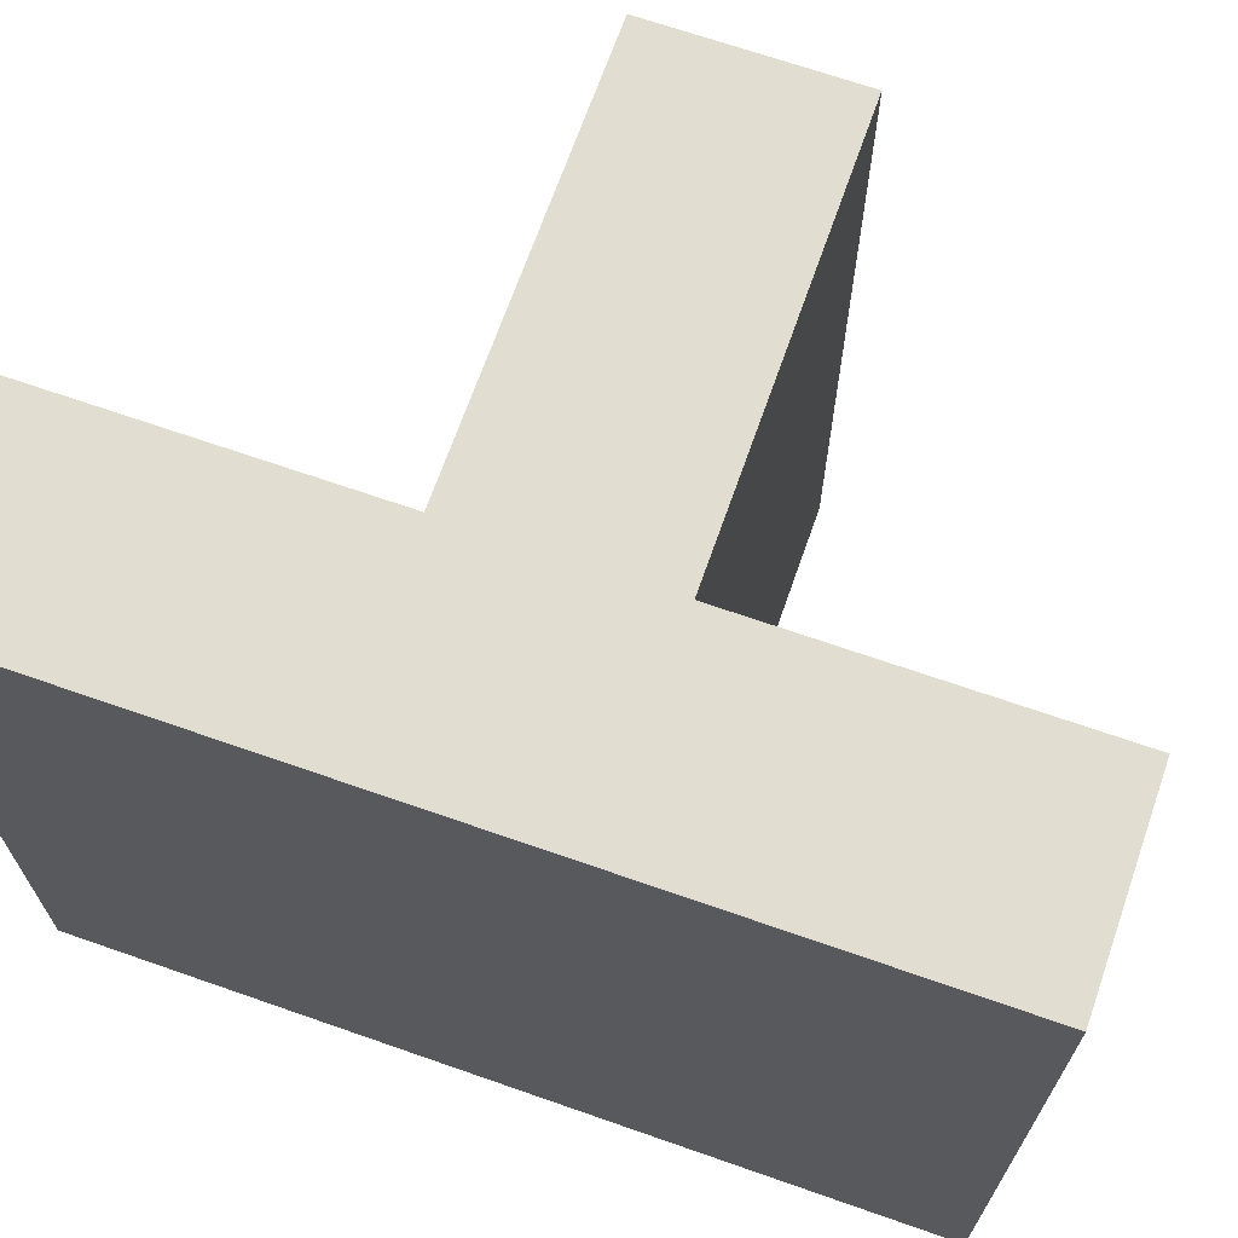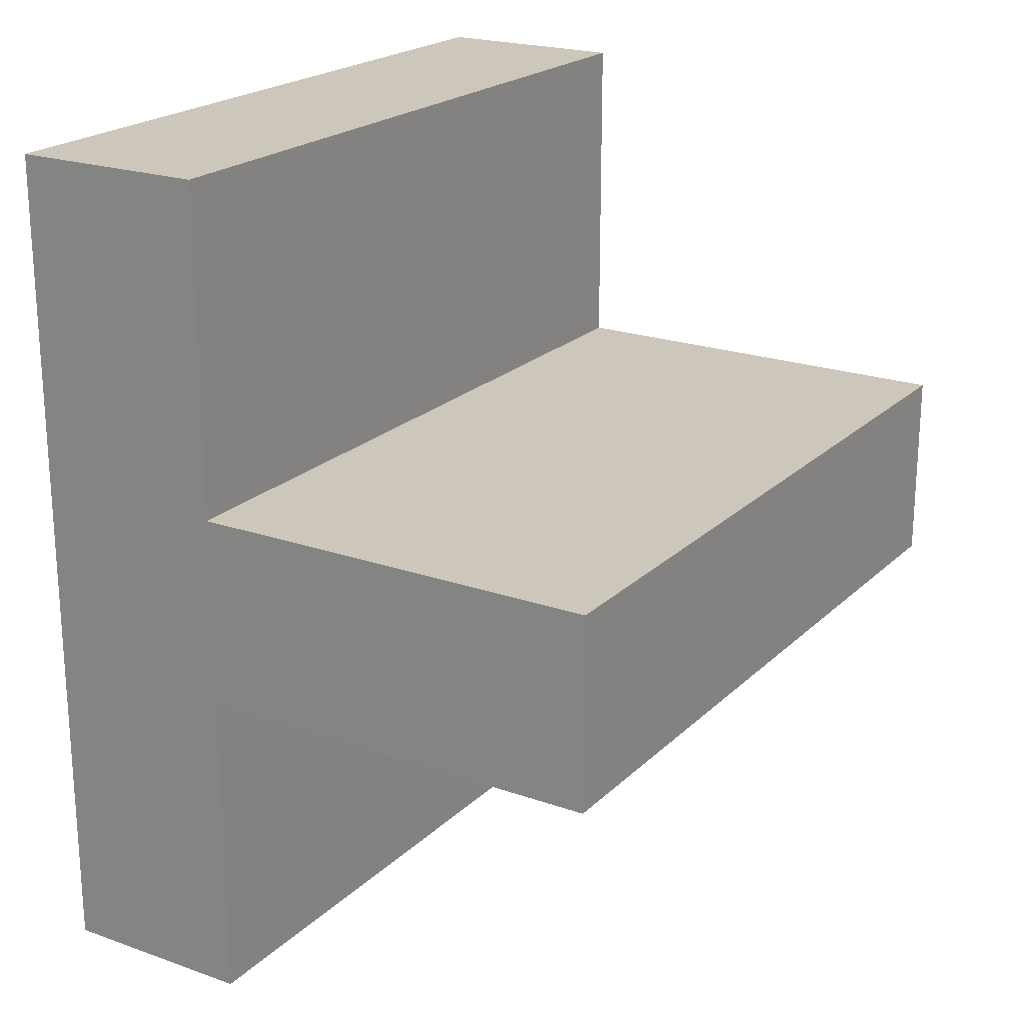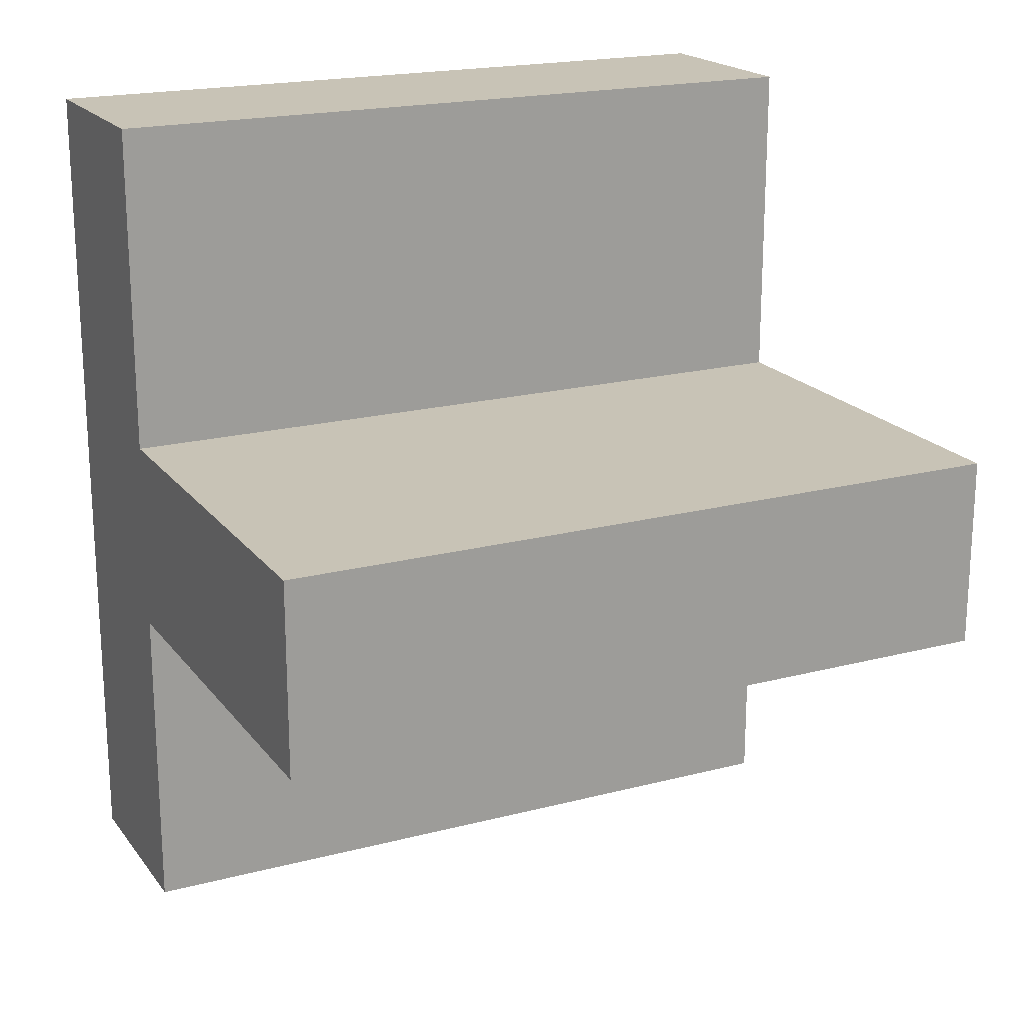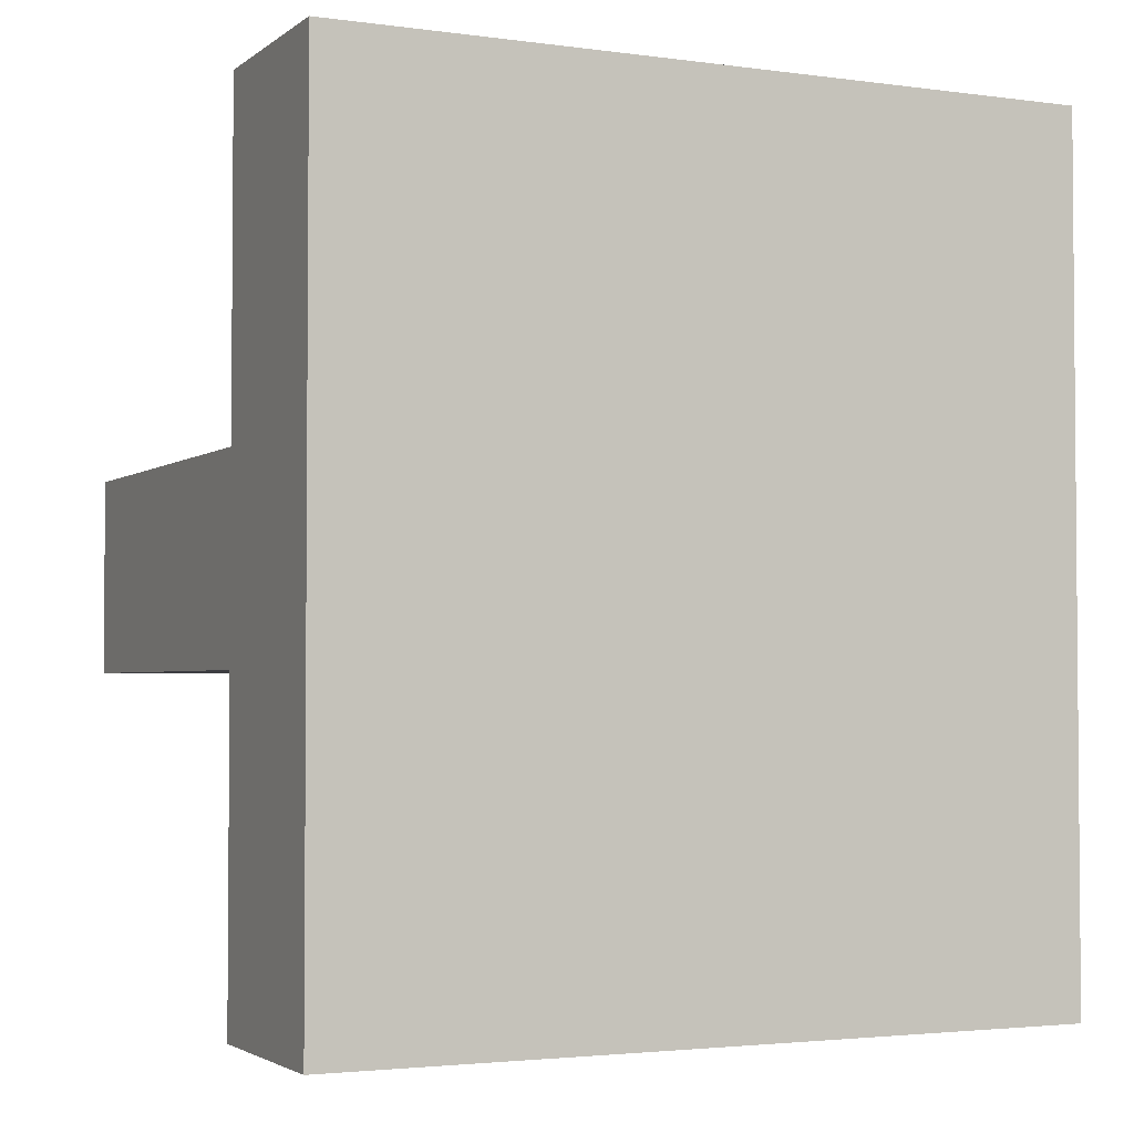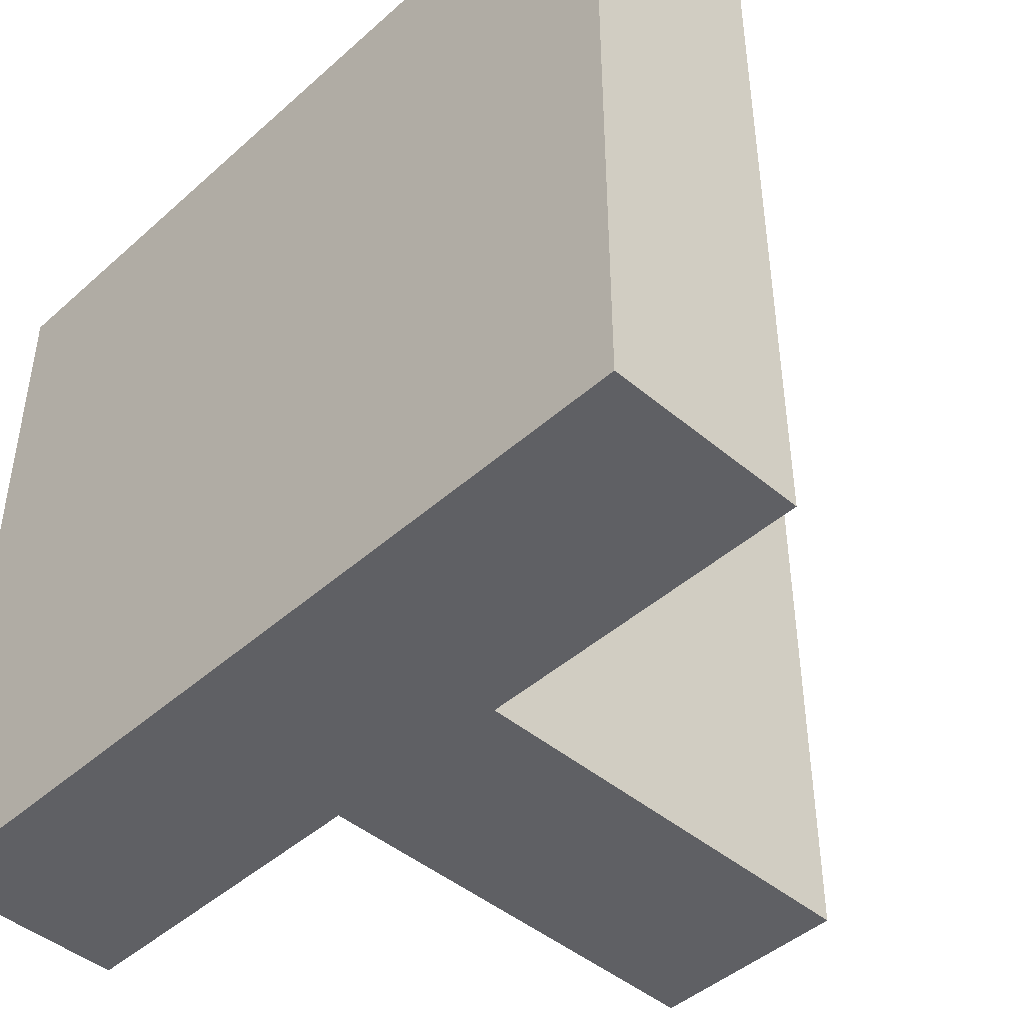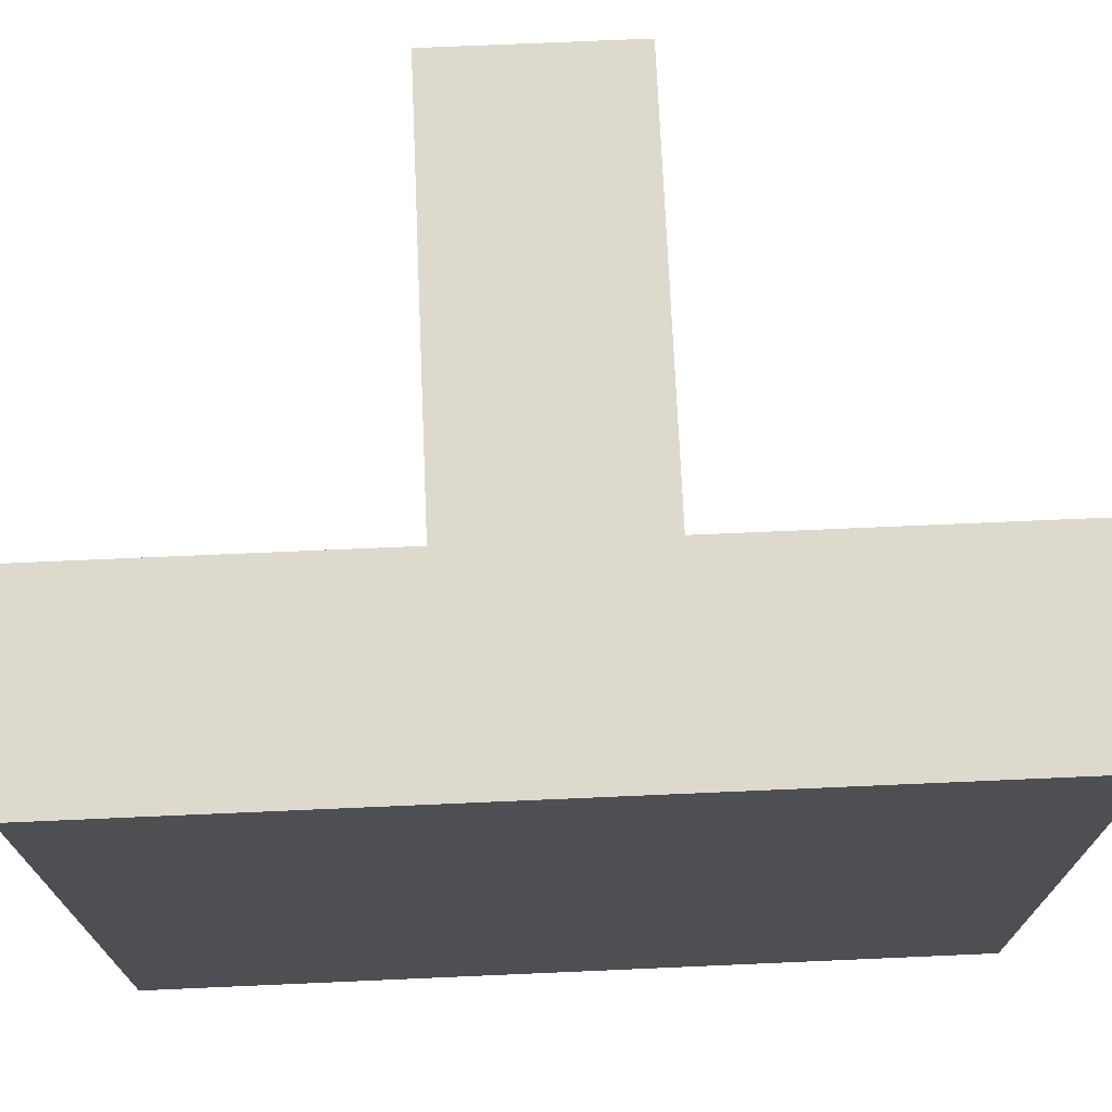
<metadata>
{"format":"obj","ext":"obj","renderer":"f3d","projection":"perspective","resolution":1024,"background":"white","views":[{"elev":68.4,"azim":-70.7,"up":"+Y"},{"elev":21.4,"azim":32.0,"up":"+Z"},{"elev":19.5,"azim":64.0,"up":"+Z"},{"elev":-2.8,"azim":-115.1,"up":"+Z"},{"elev":-45.0,"azim":-44.2,"up":"+Y"},{"elev":71.9,"azim":-92.5,"up":"+Y"}]}
</metadata>
<code>
o Cube_Cube.001
v -0.1895 0 -0.6196
v 0 0 -0.8826
v 0.2237 0 0.6073
v 0 0 0.8788
v 0 -0.7783 0.6073
v 0 0.7783 0.6073
v 0 0.7783 -0.6196
v 0 0.7783 -0.01229
v 0 -0.7783 -0.6196
v 0 -0.7783 -0.01229
v 0.2237 0 -0.6196
v 0.7472 0 0.19
v -0.1895 0 0.6073
v -0.1895 0 -0.01229
v 1.094 0 -0.01229
v 0.7472 0.7783 -0.01229
v 0.7472 -0.7783 -0.01229
v 0.7472 0 -0.2138
v -0.1895 -0.7783 0.6073
v -0.1895 0 0.8788
v -0.1895 0.7783 -0.6196
v -0.1895 0 -0.8826
v 0 -0.7783 -0.8826
v 0 0.7783 -0.8826
v 0.2237 0 -0.8826
v 0.2237 -0.7783 -0.6196
v 0.2237 0.7783 0.6073
v 0.2237 0 0.8788
v 0 -0.7783 0.8788
v 0 0.7783 0.8788
v -0.1895 -0.7783 -0.6196
v -0.1895 -0.7783 -0.01229
v -0.1895 0.7783 0.6073
v -0.1895 0.7783 -0.01229
v 0.2237 -0.7783 0.6073
v 0.3095 -0.7783 -0.01229
v 0.2237 0.7783 -0.6196
v 0.3095 0.7783 -0.01229
v 0 0.7783 -0.2775
v 0 0.7783 0.256
v 0 -0.7783 -0.2775
v 0 -0.7783 0.256
v 0.2237 0 -0.2138
v 0.2237 0 0.19
v -0.1895 0 0.256
v -0.1895 0 -0.2775
v 1.094 -0.7783 -0.01229
v 1.094 0.7783 -0.01229
v 1.094 0 -0.2138
v 1.094 0 0.19
v 0.7472 -0.7783 0.19
v 0.7472 0.7783 0.19
v 0.7472 0.7783 -0.2138
v 0.7472 -0.7783 -0.2138
v -0.1895 -0.7783 0.8788
v -0.1895 0.7783 0.8788
v -0.1895 -0.7783 -0.8826
v -0.1895 0.7783 -0.8826
v 0.2237 -0.7783 0.8788
v 0.2237 0.7783 0.8788
v 0.2237 -0.7783 -0.8826
v 0.2237 0.7783 -0.8826
v -0.1895 -0.7783 -0.2775
v -0.1895 -0.7783 0.256
v -0.1895 0.7783 0.256
v -0.1895 0.7783 -0.2775
v 0.2237 -0.7783 0.19
v 0.2237 -0.7783 -0.2138
v 0.2237 0.7783 -0.2138
v 0.2237 0.7783 0.19
v 1.094 -0.7783 0.19
v 1.094 -0.7783 -0.2138
v 1.094 0.7783 -0.2138
v 1.094 0.7783 0.19
f 1 31 63 46
f 1 46 66 21
f 1 21 58 22
f 1 22 57 31
f 2 23 57 22
f 2 22 58 24
f 2 24 62 25
f 2 25 61 23
f 3 35 67 44
f 3 44 70 27
f 3 27 60 28
f 3 28 59 35
f 4 29 59 28
f 4 28 60 30
f 4 30 56 20
f 4 20 55 29
f 5 19 64 42
f 5 42 67 35
f 5 35 59 29
f 5 29 55 19
f 6 27 70 40
f 6 40 65 33
f 6 33 56 30
f 6 30 60 27
f 7 37 62 24
f 7 24 58 21
f 7 21 66 39
f 7 39 69 37
f 8 38 69 39
f 8 39 66 34
f 8 34 65 40
f 8 40 70 38
f 9 31 57 23
f 9 23 61 26
f 9 26 68 41
f 9 41 63 31
f 10 32 63 41
f 10 41 68 36
f 10 36 67 42
f 10 42 64 32
f 11 26 61 25
f 11 25 62 37
f 11 37 69 43
f 11 43 68 26
f 12 52 70 44
f 12 44 67 51
f 12 51 71 50
f 12 50 74 52
f 13 19 55 20
f 13 20 56 33
f 13 33 65 45
f 13 45 64 19
f 14 32 64 45
f 14 45 65 34
f 14 34 66 46
f 14 46 63 32
f 15 47 72 49
f 15 49 73 48
f 15 48 74 50
f 15 50 71 47
f 16 53 69 38
f 16 38 70 52
f 16 52 74 48
f 16 48 73 53
f 17 51 67 36
f 17 36 68 54
f 17 54 72 47
f 17 47 71 51
f 18 54 68 43
f 18 43 69 53
f 18 53 73 49
f 18 49 72 54

</code>
